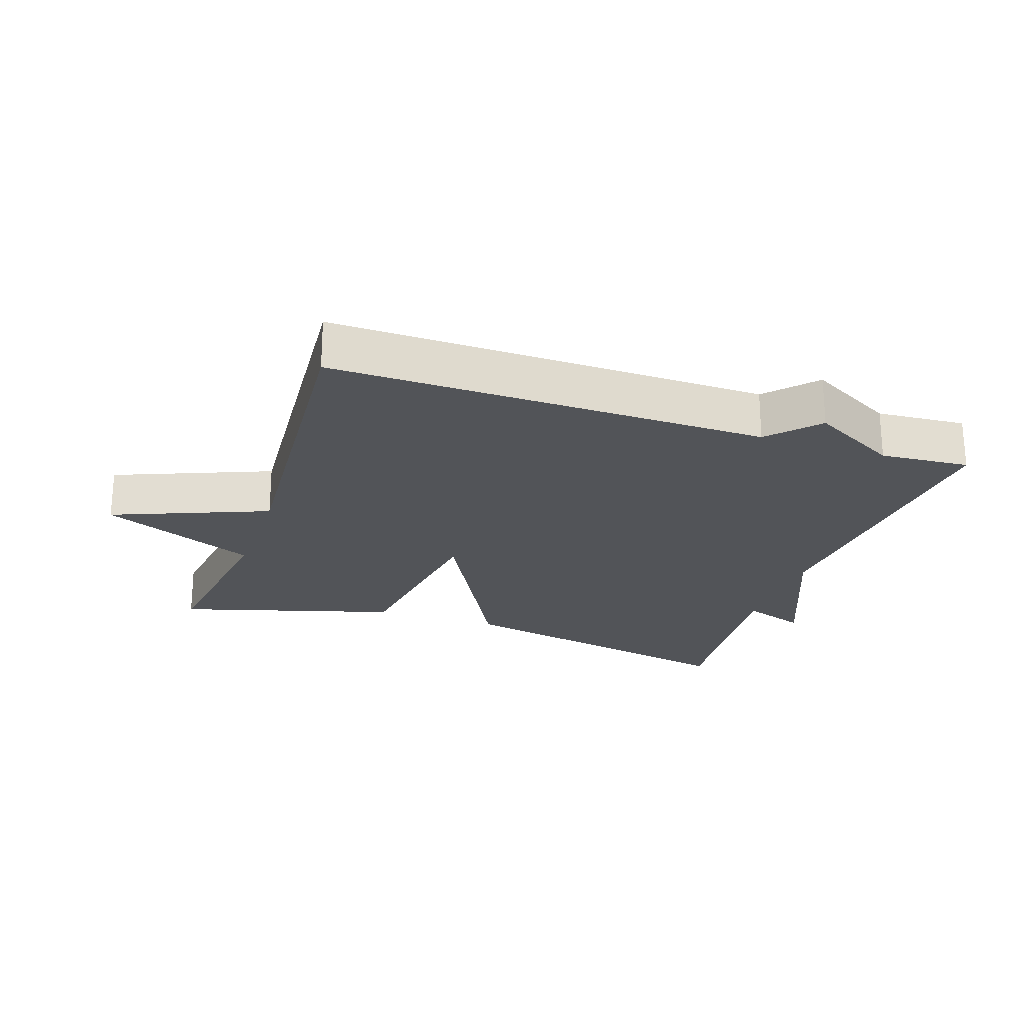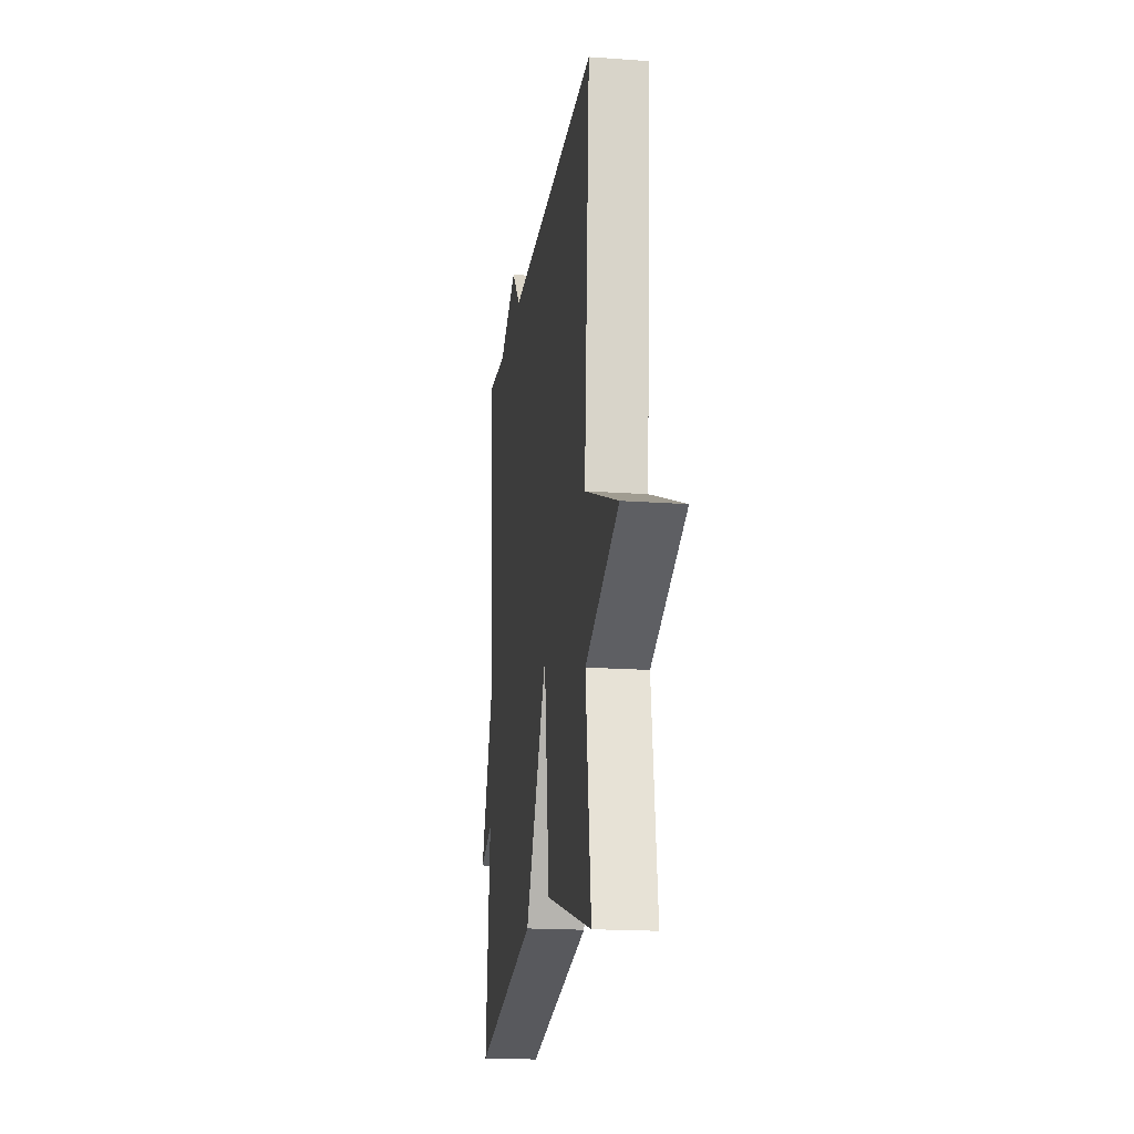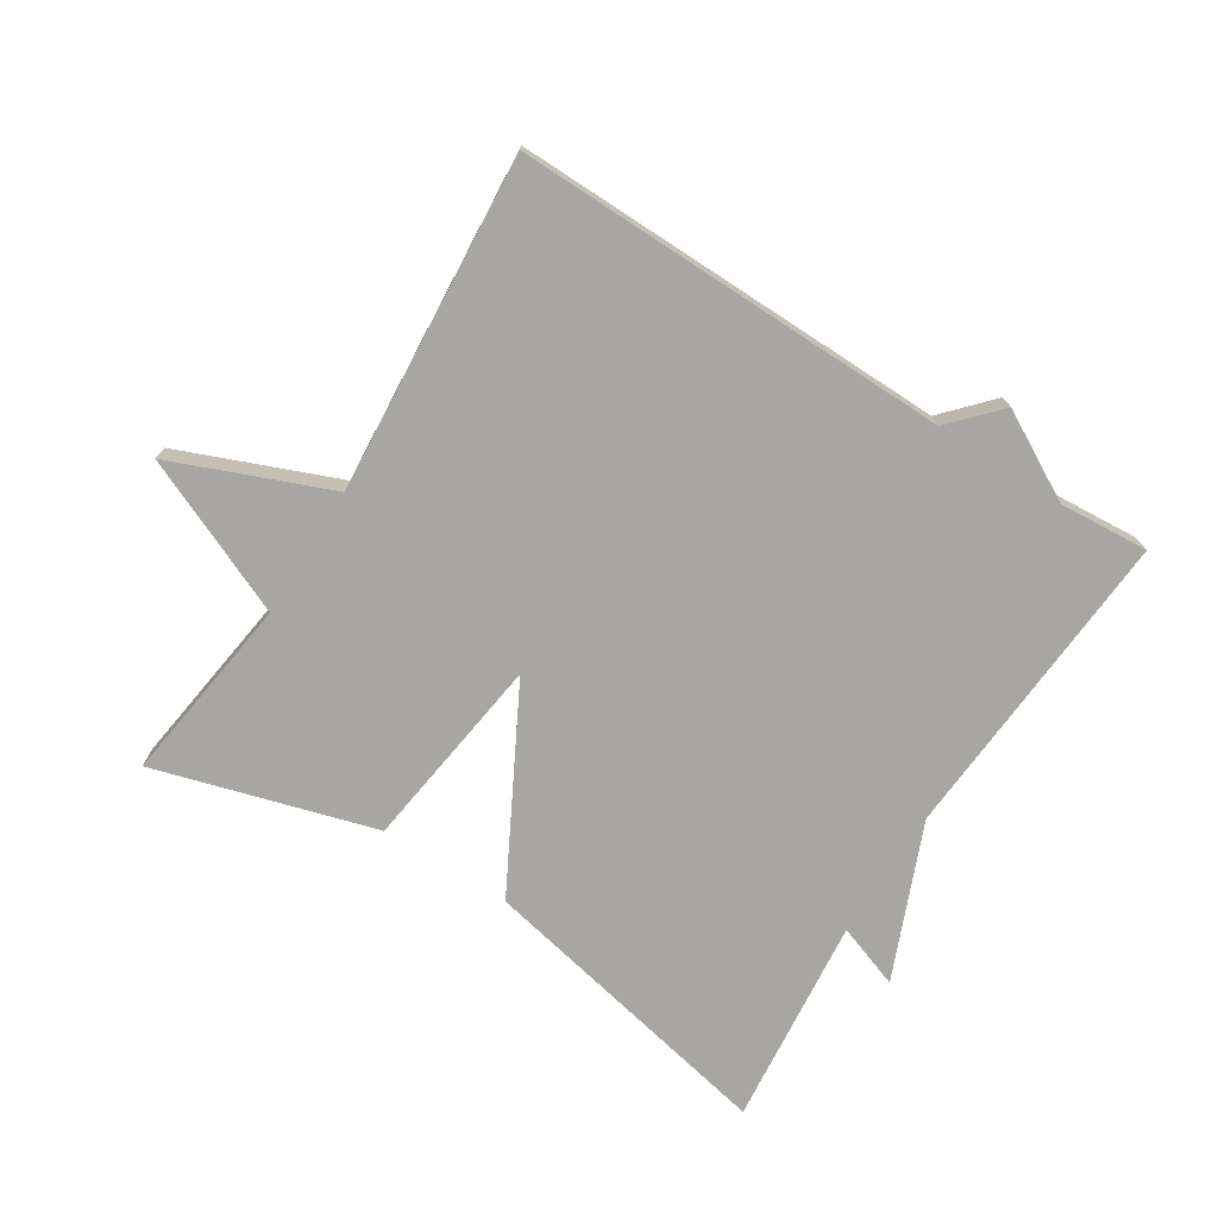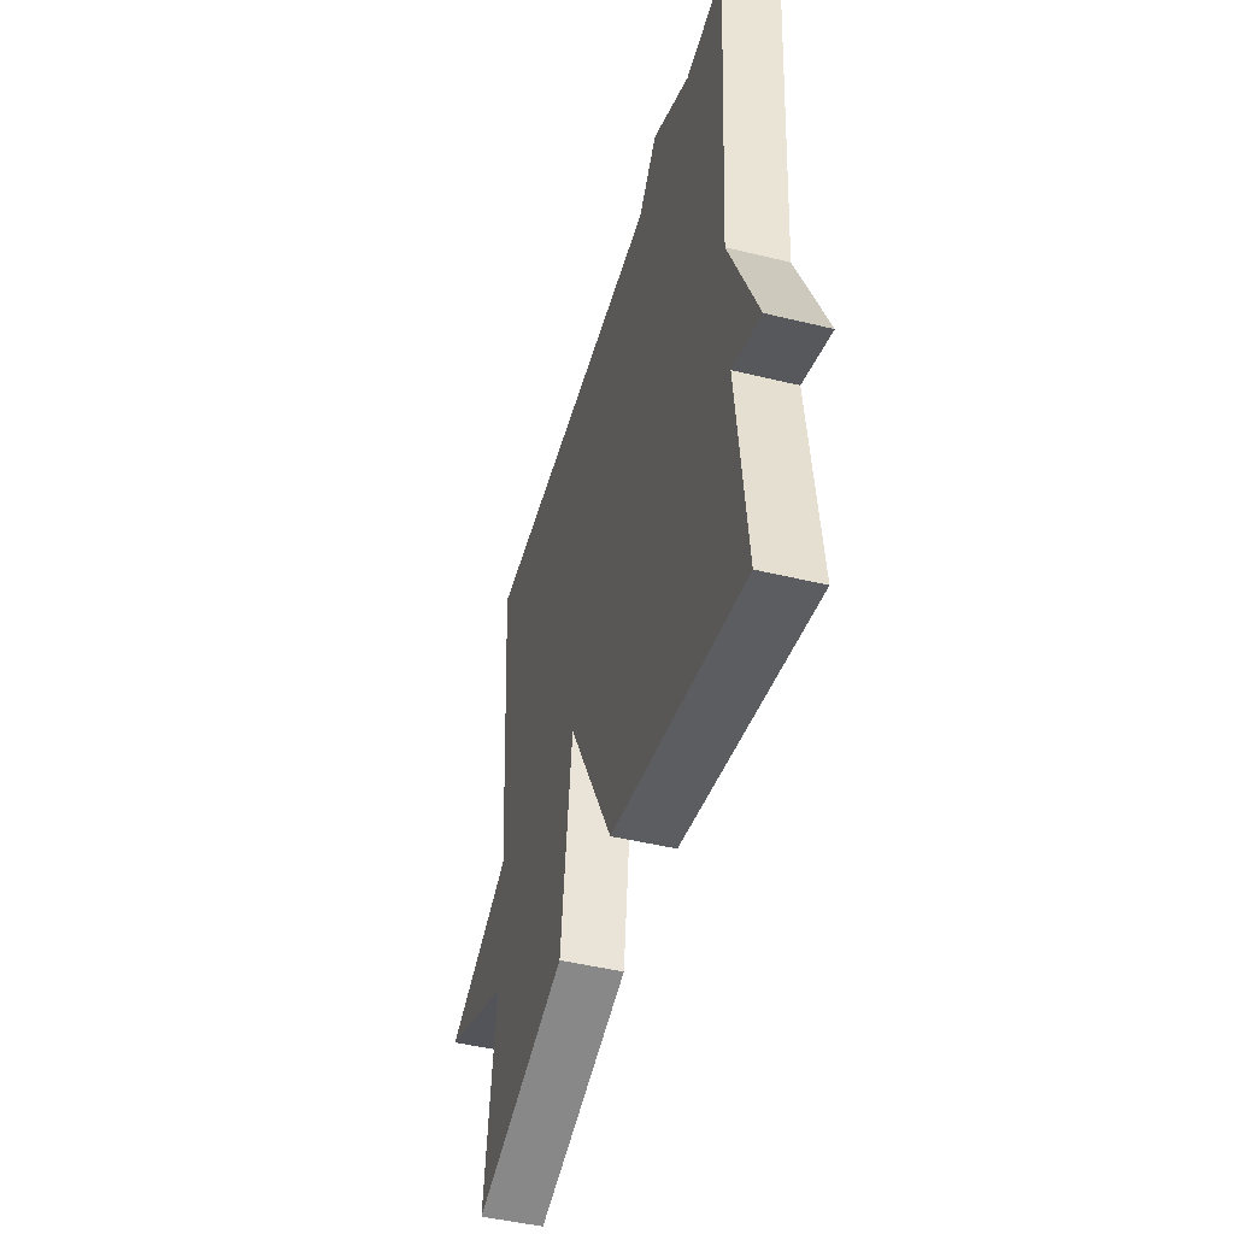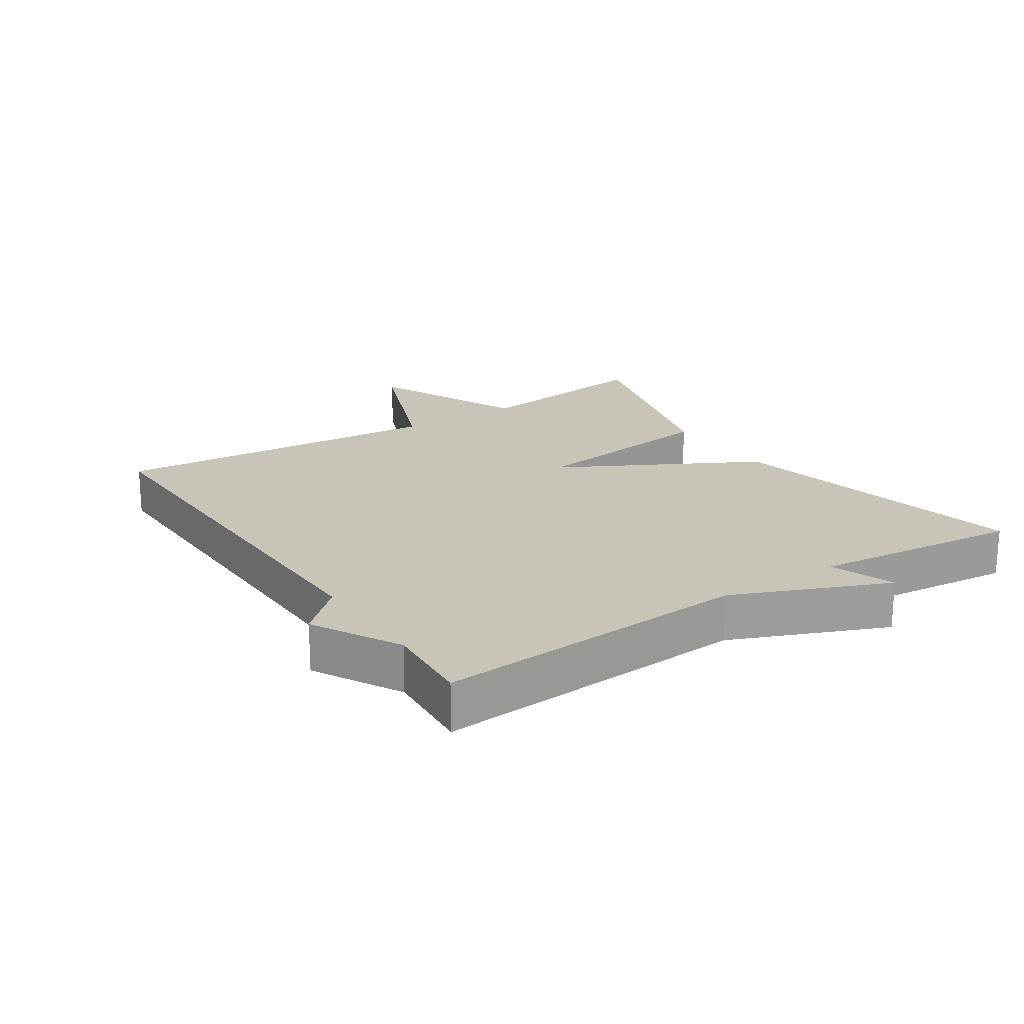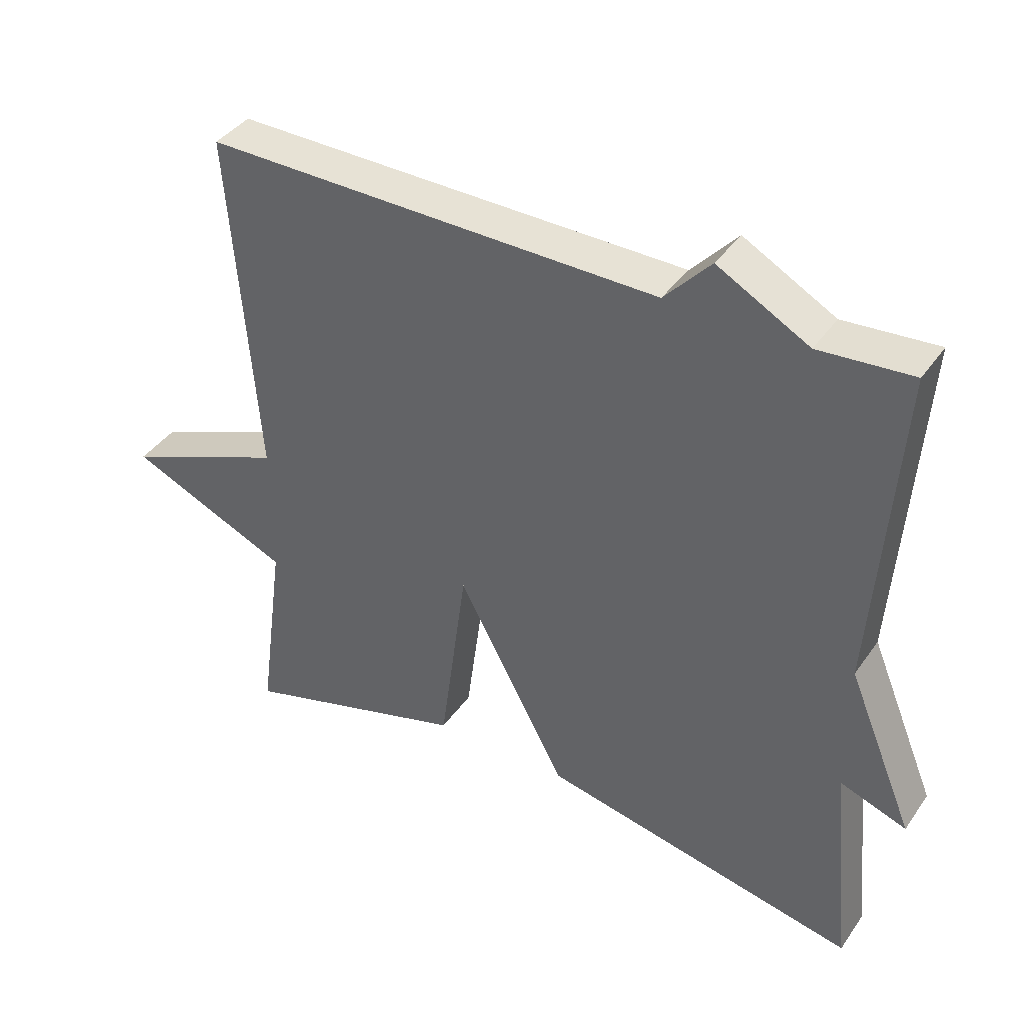
<metadata>
{"format":"obj","ext":"obj","renderer":"f3d","projection":"perspective","resolution":1024,"background":"white","views":[{"elev":-23.2,"azim":-18.7,"up":"+Y"},{"elev":-18.3,"azim":-97.9,"up":"+Z"},{"elev":-74.0,"azim":-32.3,"up":"+Y"},{"elev":-46.8,"azim":74.5,"up":"+Z"},{"elev":20.2,"azim":56.6,"up":"+Y"},{"elev":39.7,"azim":31.4,"up":"+Z"}]}
</metadata>
<code>
v -0.5 0.07 0.5
v 0.164 0.07 0.49
v 0.231 0.07 0.563
v 0.364 0.07 0.49
v 0.5 0.07 0.5
v 0.467 0.07 0.019
v 0.565 0.07 -0.216
v 0.467 0.07 -0.181
v 0.5 0.07 -0.5
v 0.034 0.07 -0.403
v -0.126 0.07 -0.104
v -0.166 0.07 -0.403
v -0.5 0.07 -0.5
v -0.461 0.07 -0.212
v -0.699 0.07 -0.108
v -0.461 0.07 -0.012
v -0.5 0 0.5
v 0.164 0 0.49
v 0.231 0 0.563
v 0.364 0 0.49
v 0.5 0 0.5
v 0.467 0 0.019
v 0.565 0 -0.216
v 0.467 0 -0.181
v 0.5 0 -0.5
v 0.034 0 -0.403
v -0.126 0 -0.104
v -0.166 0 -0.403
v -0.5 0 -0.5
v -0.461 0 -0.212
v -0.699 0 -0.108
v -0.461 0 -0.012
f 14 15 16
f 11 12 13 14
f 11 14 16
f 8 9 10 11
f 16 1 2
f 11 16 2
f 8 11 2
f 8 2 3
f 7 8 3
f 6 7 3
f 4 5 6
f 3 4 6
f 32 31 30
f 30 29 28 27
f 32 30 27
f 27 26 25 24
f 18 17 32
f 18 32 27
f 18 27 24
f 19 18 24
f 19 24 23
f 19 23 22
f 22 21 20
f 22 20 19
f 1 17 18 2
f 2 18 19 3
f 3 19 20 4
f 4 20 21 5
f 5 21 22 6
f 6 22 23 7
f 7 23 24 8
f 8 24 25 9
f 9 25 26 10
f 10 26 27 11
f 11 27 28 12
f 12 28 29 13
f 13 29 30 14
f 14 30 31 15
f 15 31 32 16
f 16 32 17 1

</code>
